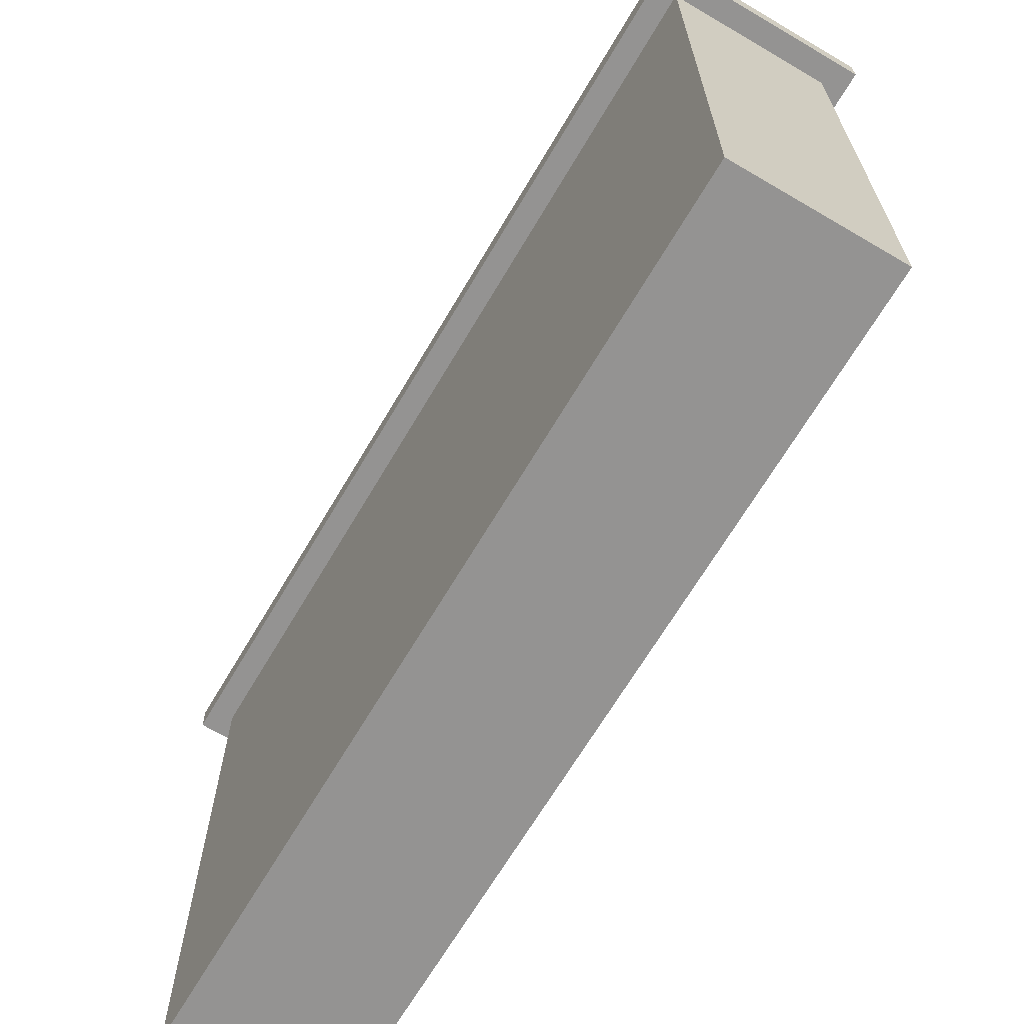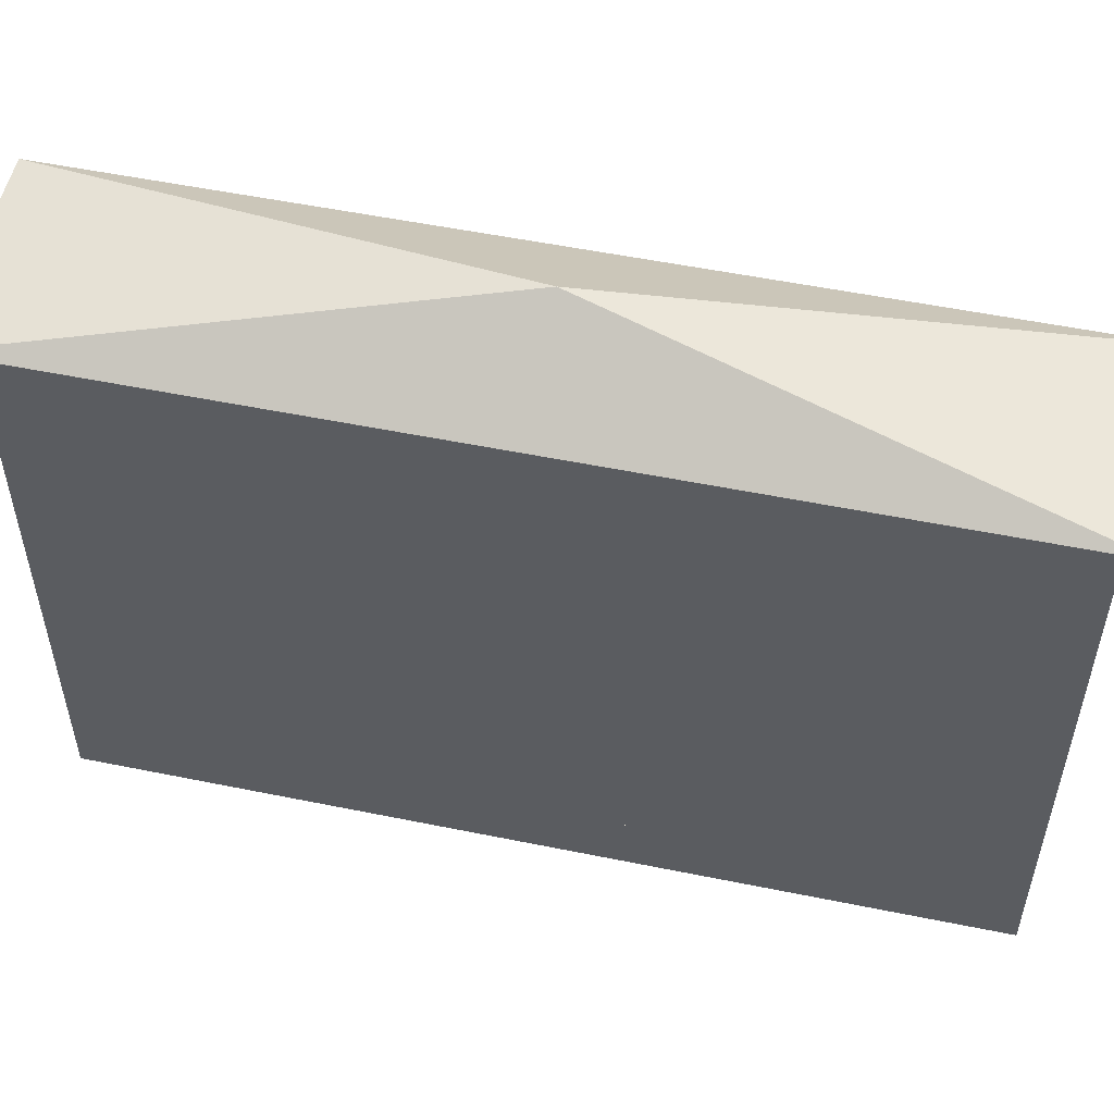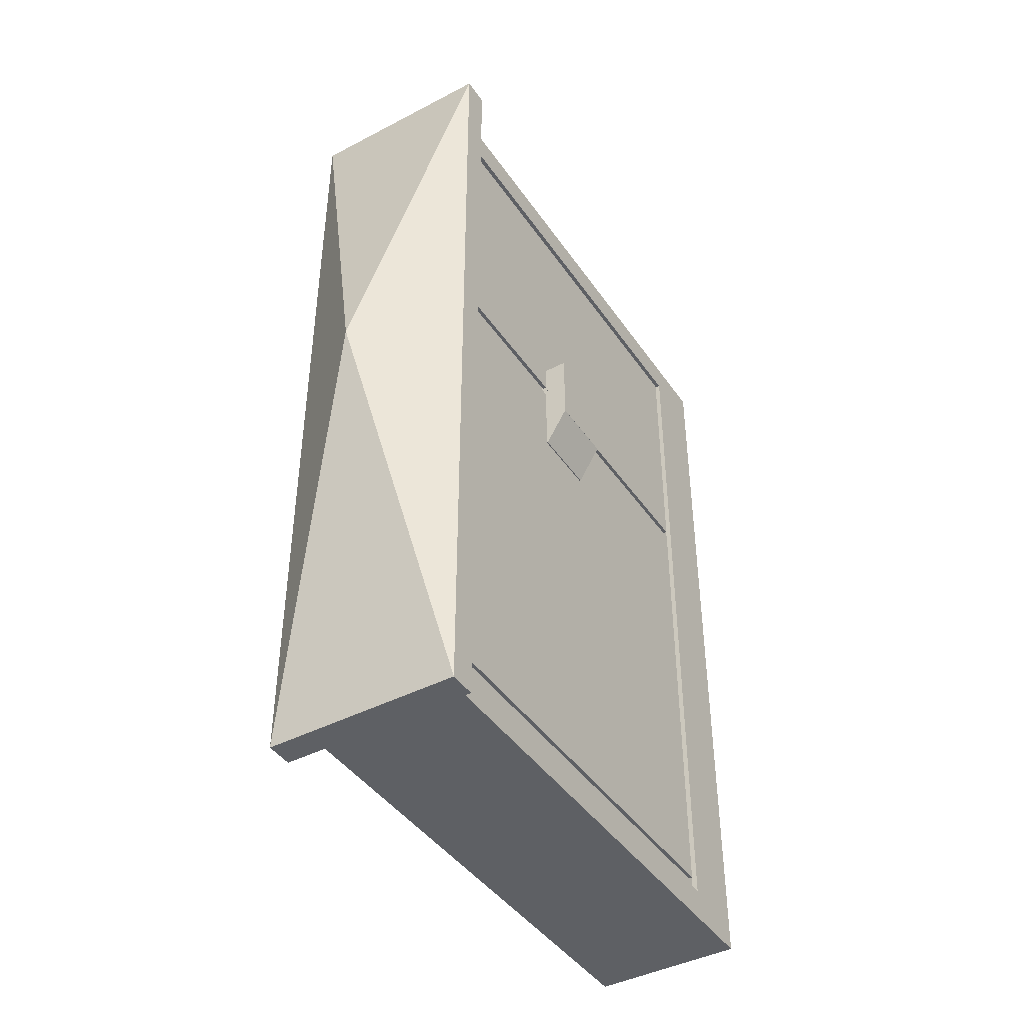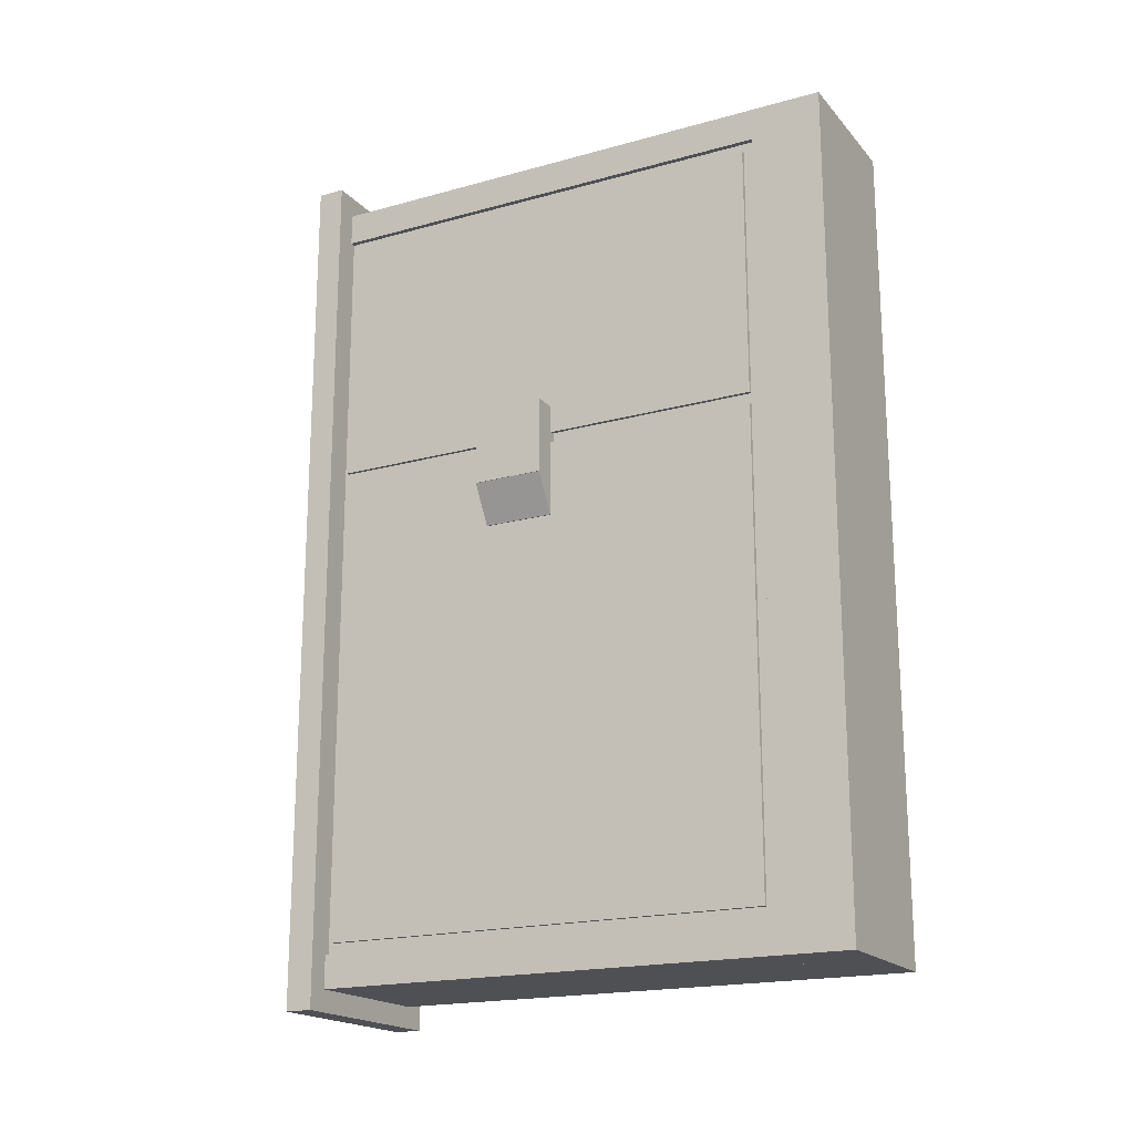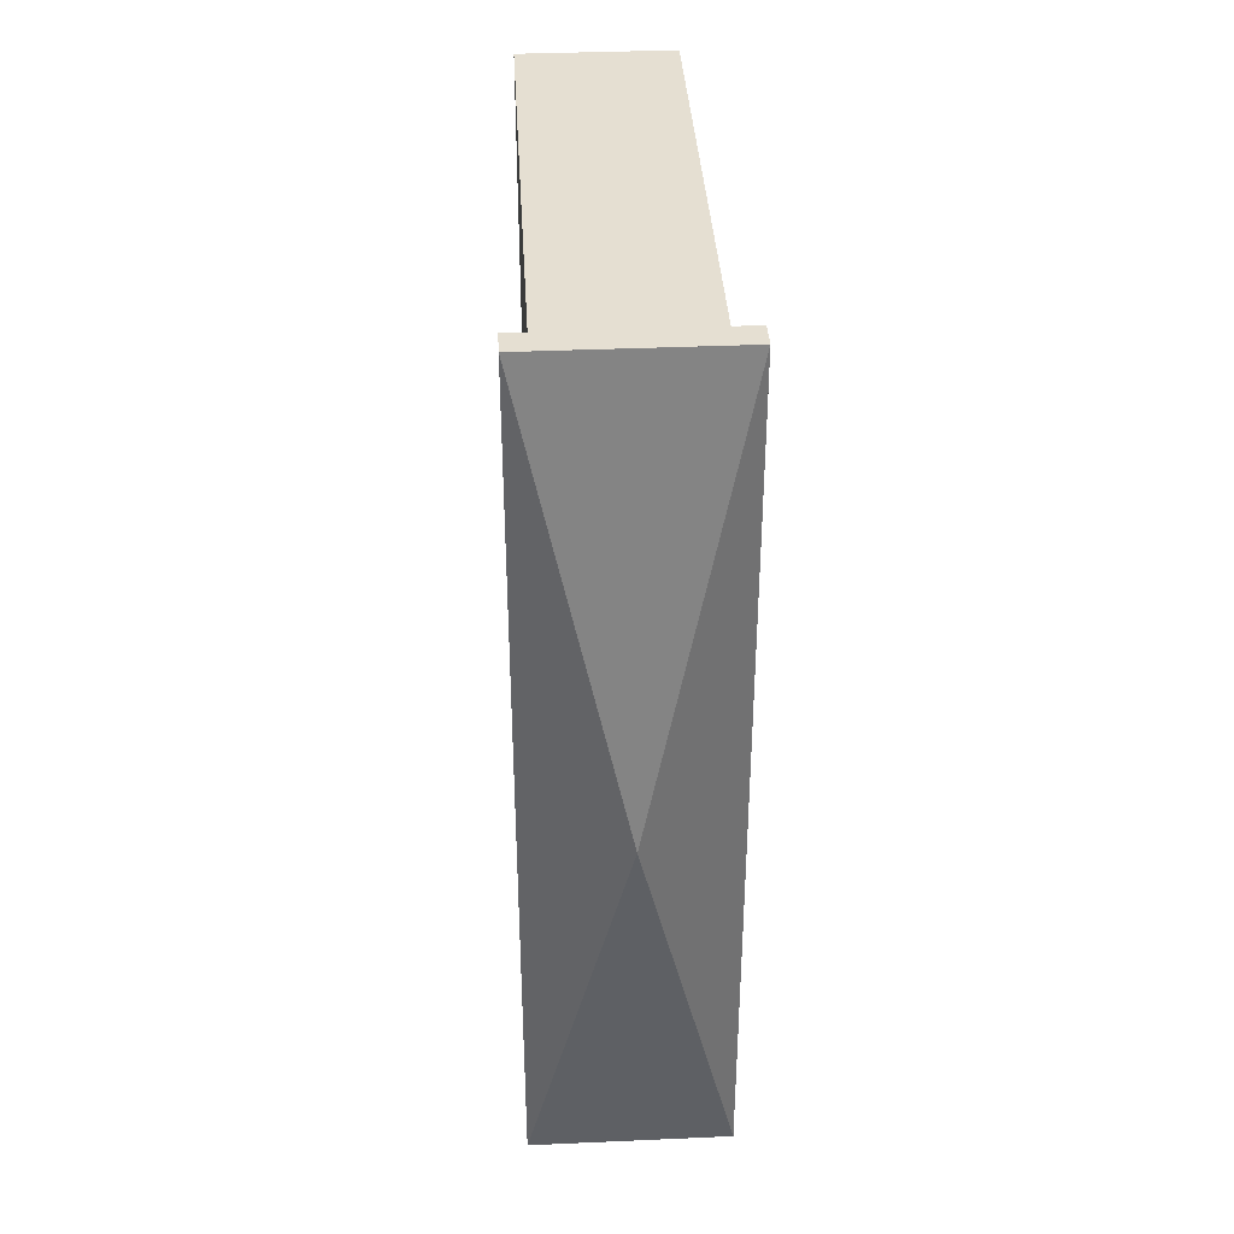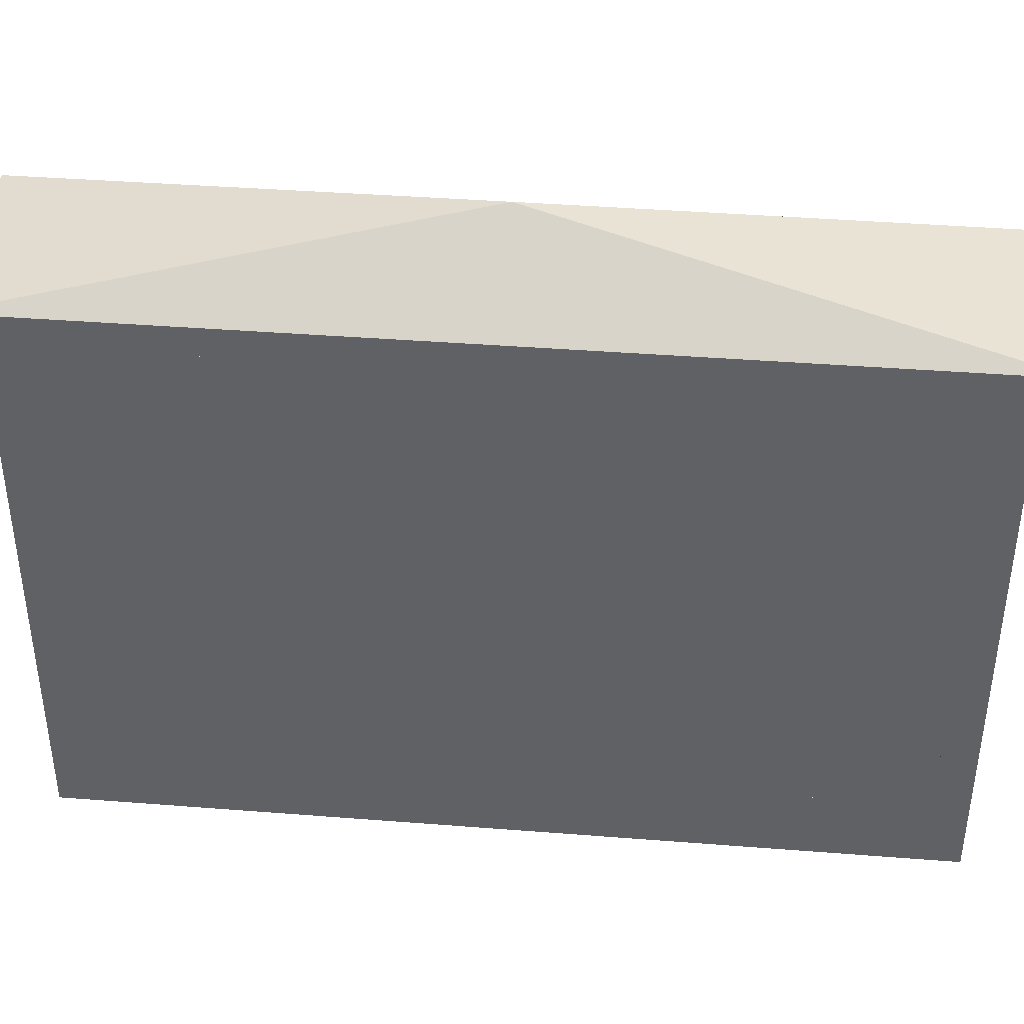
<metadata>
{"format":"obj","ext":"obj","renderer":"f3d","projection":"perspective","resolution":1024,"background":"white","views":[{"elev":-66.8,"azim":149.5,"up":"+Y"},{"elev":53.5,"azim":102.3,"up":"+Y"},{"elev":-42.8,"azim":-148.2,"up":"+Z"},{"elev":-18.8,"azim":-62.1,"up":"+Z"},{"elev":37.5,"azim":176.8,"up":"+Z"},{"elev":40.5,"azim":95.5,"up":"+Y"}]}
</metadata>
<code>
o cube
v 0.25 0 -1.5
v -0.1875 0 -1.5
v -0.1875 0.2031 -1.5
v 0.25 0.2031 -1.5
v 0.25 0 0.875
v 0.25 0.2031 0.875
v -0.1875 0 0.875
v -0.1875 0.2031 0.875
f 1 2 3 4
f 5 1 4 6
f 7 5 6 8
f 2 7 8 3
f 8 6 4 3
f 2 1 5 7
o cube
v 0.25 0.1719 -1.438
v -0.1719 0.1719 -1.438
v -0.1719 1.594 -1.438
v 0.25 1.594 -1.438
v 0.25 0.1719 0.8125
v 0.25 1.594 0.8125
v -0.1719 0.1719 0.8125
v -0.1719 1.594 0.8125
f 9 10 11 12
f 13 9 12 14
f 15 13 14 16
f 10 15 16 11
f 16 14 12 11
f 10 9 13 15
o cube
v -0.1766 0.2344 -1.375
v -0.1875 0.2344 -1.375
v -0.1875 1.531 -1.375
v -0.1766 1.531 -1.375
v -0.1766 0.2344 -0.01562
v -0.1766 1.531 -0.01562
v -0.1875 0.2344 -0.01562
v -0.1875 1.531 -0.01562
f 17 18 19 20
f 21 17 20 22
f 23 21 22 24
f 18 23 24 19
f 24 22 20 19
f 18 17 21 23
o cube
v -0.1766 0.2344 0.01562
v -0.1875 0.2344 0.01562
v -0.1875 1.531 0.01562
v -0.1766 1.531 0.01562
v -0.1766 0.2344 0.75
v -0.1766 1.531 0.75
v -0.1875 0.2344 0.75
v -0.1875 1.531 0.75
f 25 26 27 28
f 29 25 28 30
f 31 29 30 32
f 26 31 32 27
f 32 30 28 27
f 26 25 29 31
o cube
v -0.1891 1.094 -1.344
v -0.1891 1.094 -1.344
v -0.1891 1.438 -1.344
v -0.1891 1.438 -1.344
v -0.1891 1.094 -1.094
v -0.1891 1.438 -1.094
v -0.1891 1.094 -1.094
v -0.1891 1.438 -1.094
f 33 34 35 36
f 37 33 36 38
f 39 37 38 40
f 34 39 40 35
f 40 38 36 35
f 34 33 37 39
o cube
v 0.04531 0.1875 0.3766
v 0.04531 0.1875 0.3766
v 0.04531 0.375 0.3766
v 0.04531 0.375 0.3766
v 0.1703 0.1875 0.3766
v 0.1703 0.375 0.3766
v 0.1703 0.1875 0.3766
v 0.1703 0.375 0.3766
f 41 42 43 44
f 45 41 44 46
f 47 45 46 48
f 42 47 48 43
f 48 46 44 43
f 42 41 45 47
o cube
v -0.1891 0.3125 0.7187
v -0.1891 0.3125 0.7187
v -0.1891 0.3125 0.07812
v -0.1891 0.3125 0.07812
v -0.1891 1.5 0.7188
v -0.1891 1.5 0.07813
v -0.1891 1.5 0.7188
v -0.1891 1.5 0.07813
f 49 50 51 52
f 53 49 52 54
f 55 53 54 56
f 50 55 56 51
f 56 54 52 51
f 50 49 53 55
o cube
v -0.1391 0.8438 -0.125
v -0.2562 0.8438 -0.125
v -0.2562 1.047 -0.125
v -0.1391 1.047 -0.125
v -0.1391 0.8438 -0.01562
v -0.1391 1.047 -0.01562
v -0.2562 0.8438 -0.01562
v -0.2562 1.047 -0.01562
f 57 58 59 60
f 61 57 60 62
f 63 61 62 64
f 58 63 64 59
f 64 62 60 59
f 58 57 61 63
o cube
v -0.1185 0.8438 -0.2284
v -0.1907 0.8438 -0.2329
v -0.1907 1.047 -0.2329
v -0.1185 1.047 -0.2284
v -0.184 0.8438 -0.121
v -0.184 1.047 -0.121
v -0.2561 0.8438 -0.1255
v -0.2561 1.047 -0.1255
f 65 66 67 68
f 69 65 68 70
f 71 69 70 72
f 66 71 72 67
f 72 70 68 67
f 66 65 69 71
o cube
v -0.1391 0.8438 0
v -0.2562 0.8438 0
v -0.2562 1.047 0
v -0.1391 1.047 0
v -0.1391 0.8438 0.09375
v -0.1391 1.047 0.09375
v -0.2562 0.8438 0.09375
v -0.2562 1.047 0.09375
f 73 74 75 76
f 77 73 76 78
f 79 77 78 80
f 74 79 80 75
f 80 78 76 75
f 74 73 77 79
o cube
v -0.1391 0.8438 -0.01562
v -0.2562 0.8438 -0.01562
v -0.2562 1.047 -0.01562
v -0.1391 1.047 -0.01562
v -0.1391 0.8438 0
v -0.1391 1.047 0
v -0.2562 0.8438 0
v -0.2562 1.047 0
f 81 82 83 84
f 85 81 84 86
f 87 85 86 88
f 82 87 88 83
f 88 86 84 83
f 82 81 85 87
o cube
v 0.25 0.2031 -1.5
v -0.1875 0.2031 -1.5
v -0.1875 1.594 -1.5
v 0.25 1.594 -1.5
v 0.25 0.2031 -1.406
v 0.25 1.594 -1.406
v -0.1875 0.2031 -1.406
v -0.1875 1.594 -1.406
f 89 90 91 92
f 93 89 92 94
f 95 93 94 96
f 90 95 96 91
f 96 94 92 91
f 90 89 93 95
o cube
v 0.25 0.2031 0.7812
v -0.1875 0.2031 0.7812
v -0.1875 1.594 0.7812
v 0.25 1.594 0.7812
v 0.25 0.2031 0.875
v 0.25 1.594 0.875
v -0.1875 0.2031 0.875
v -0.1875 1.594 0.875
f 97 98 99 100
f 101 97 100 102
f 103 101 102 104
f 98 103 104 99
f 104 102 100 99
f 98 97 101 103
o pyramid
v 0.3125 1.625 -1.562
v 0.3125 1.625 0.9375
v -0.25 1.625 0.9375
v -0.25 1.625 -1.562
v 0.03125 1.812 -0.3125
f 105 106 107 108
f 106 105 109
f 107 106 109
f 105 108 109
f 108 107 109
o cube
v 0.3125 1.547 -1.562
v -0.25 1.547 -1.562
v -0.25 1.625 -1.562
v 0.3125 1.625 -1.562
v 0.3125 1.547 0.9375
v 0.3125 1.625 0.9375
v -0.25 1.547 0.9375
v -0.25 1.625 0.9375
f 110 111 112 113
f 114 110 113 115
f 116 114 115 117
f 111 116 117 112
f 117 115 113 112
f 111 110 114 116

</code>
